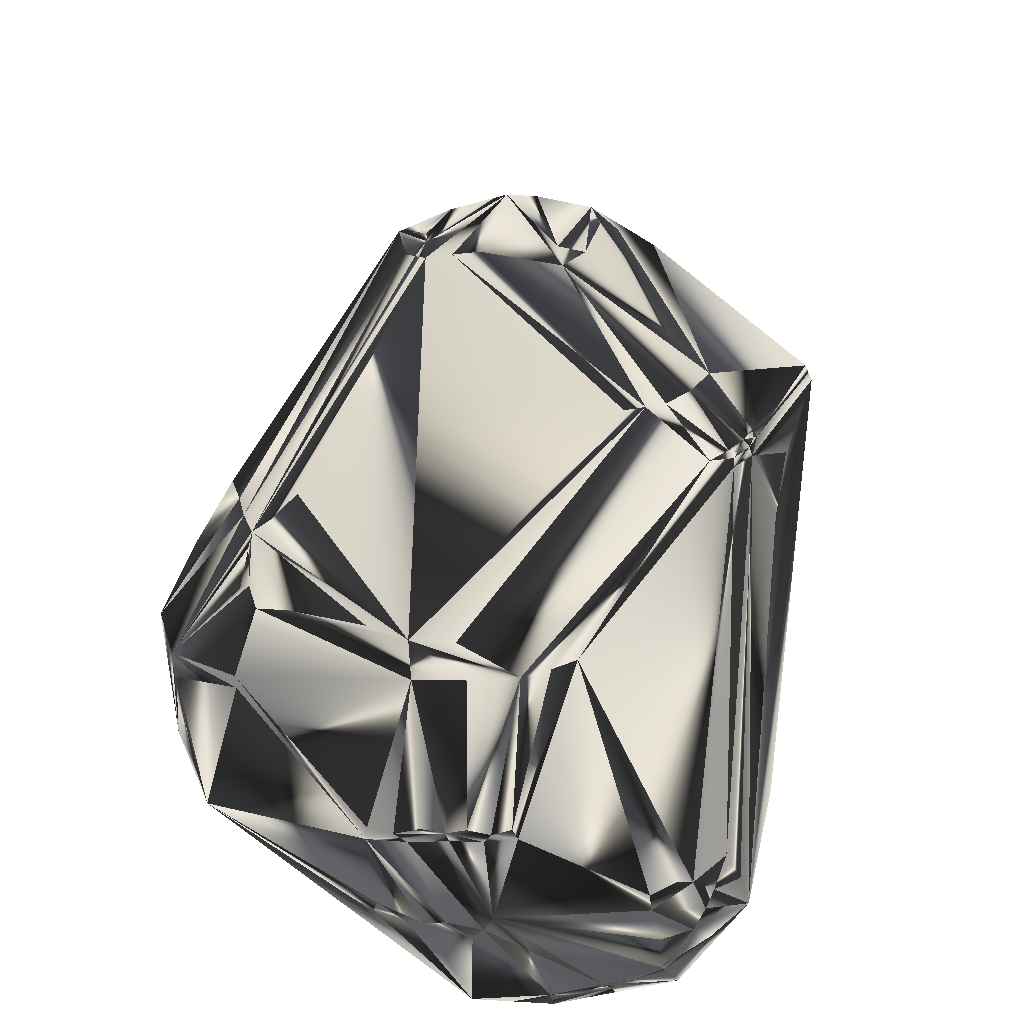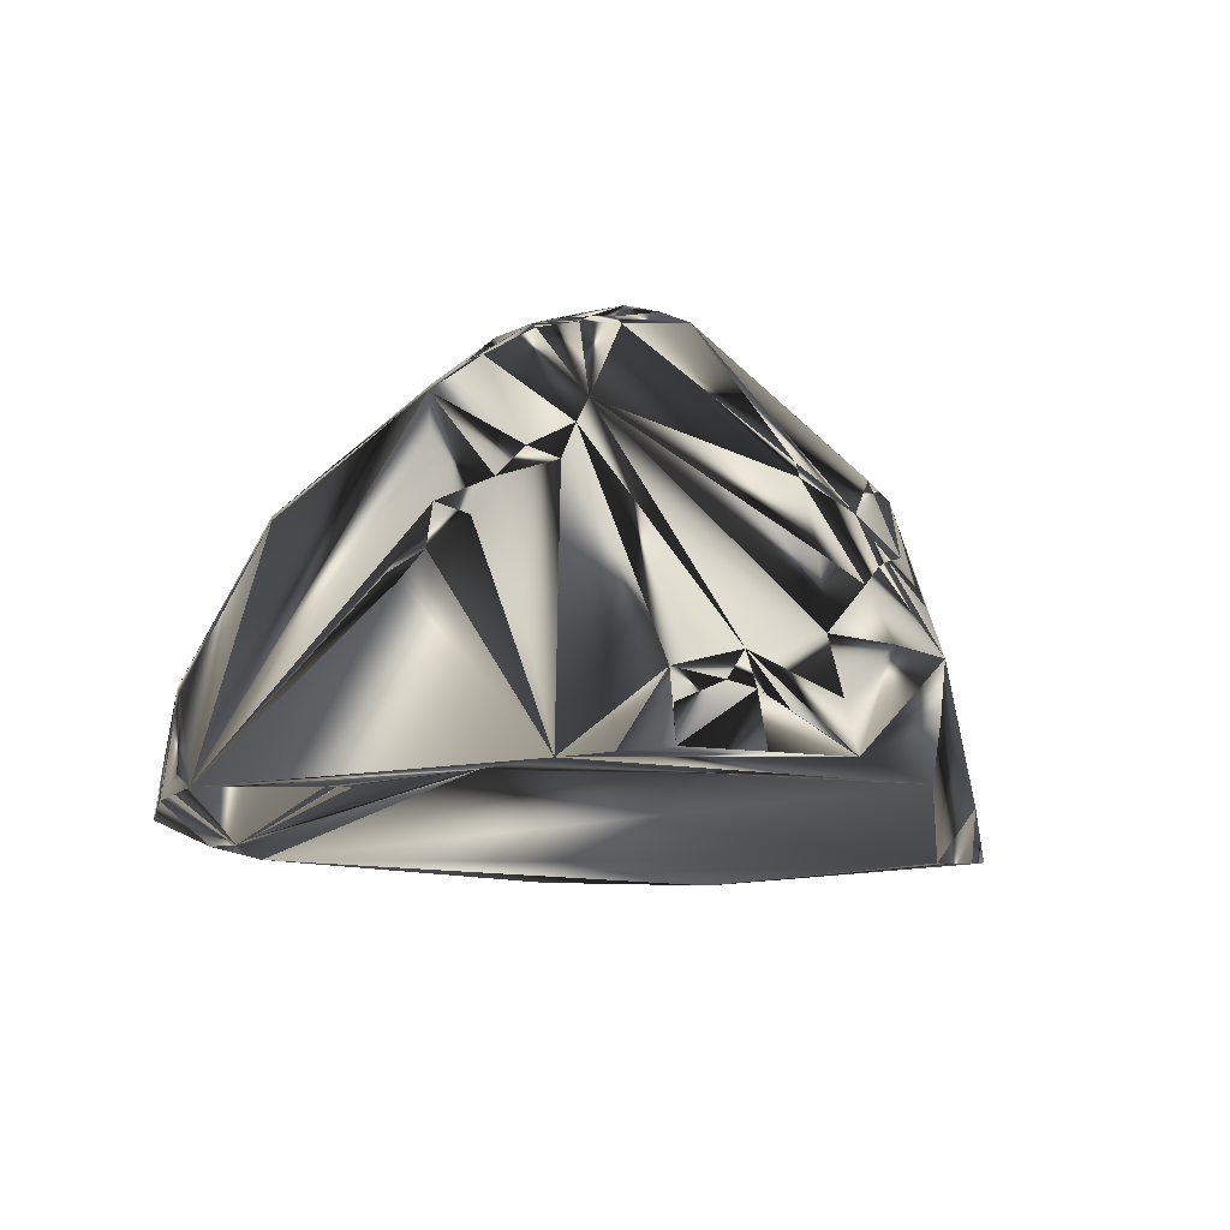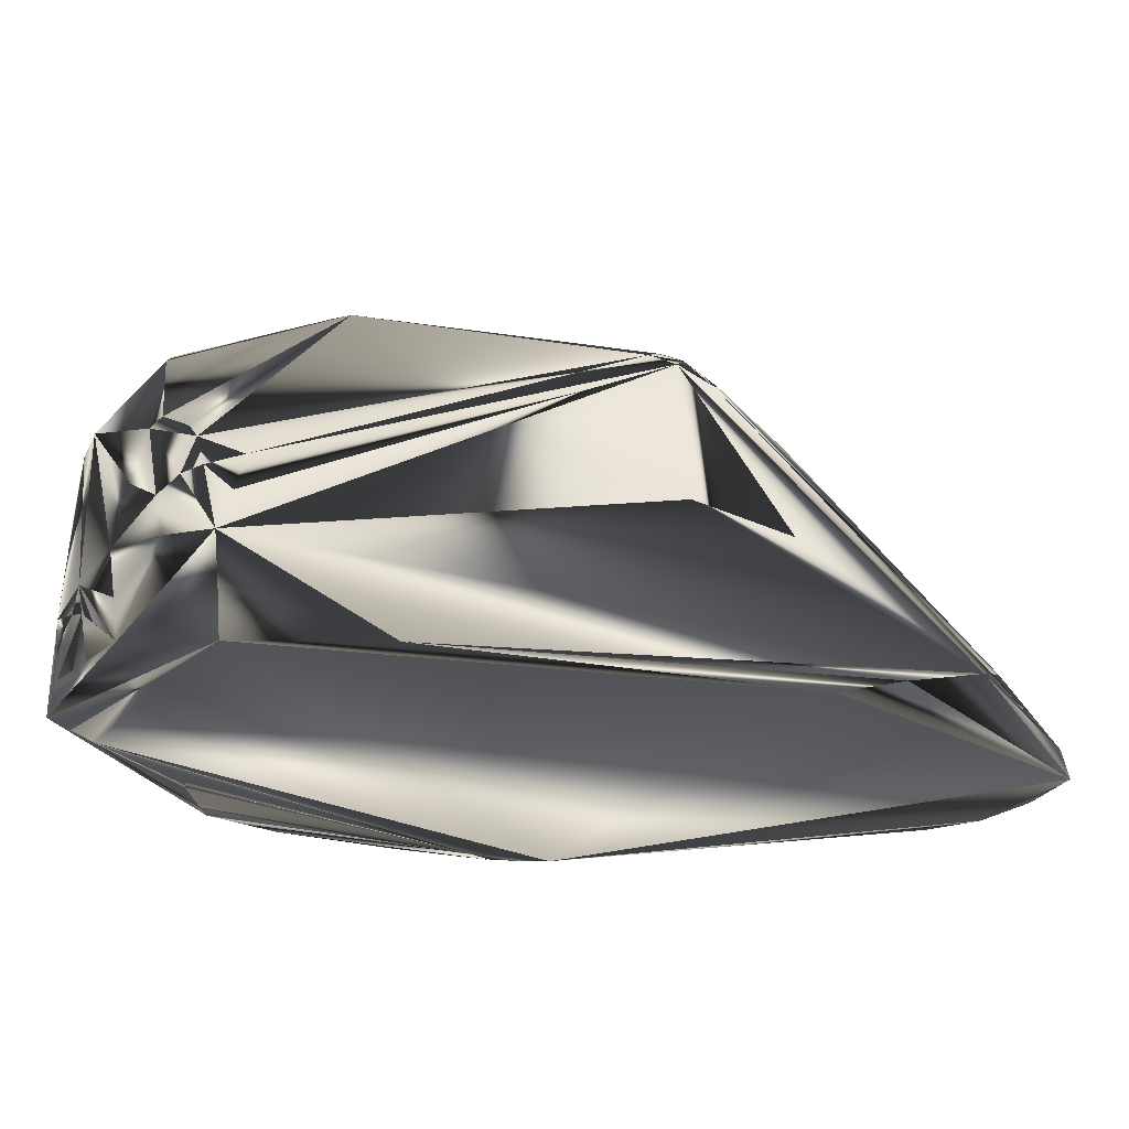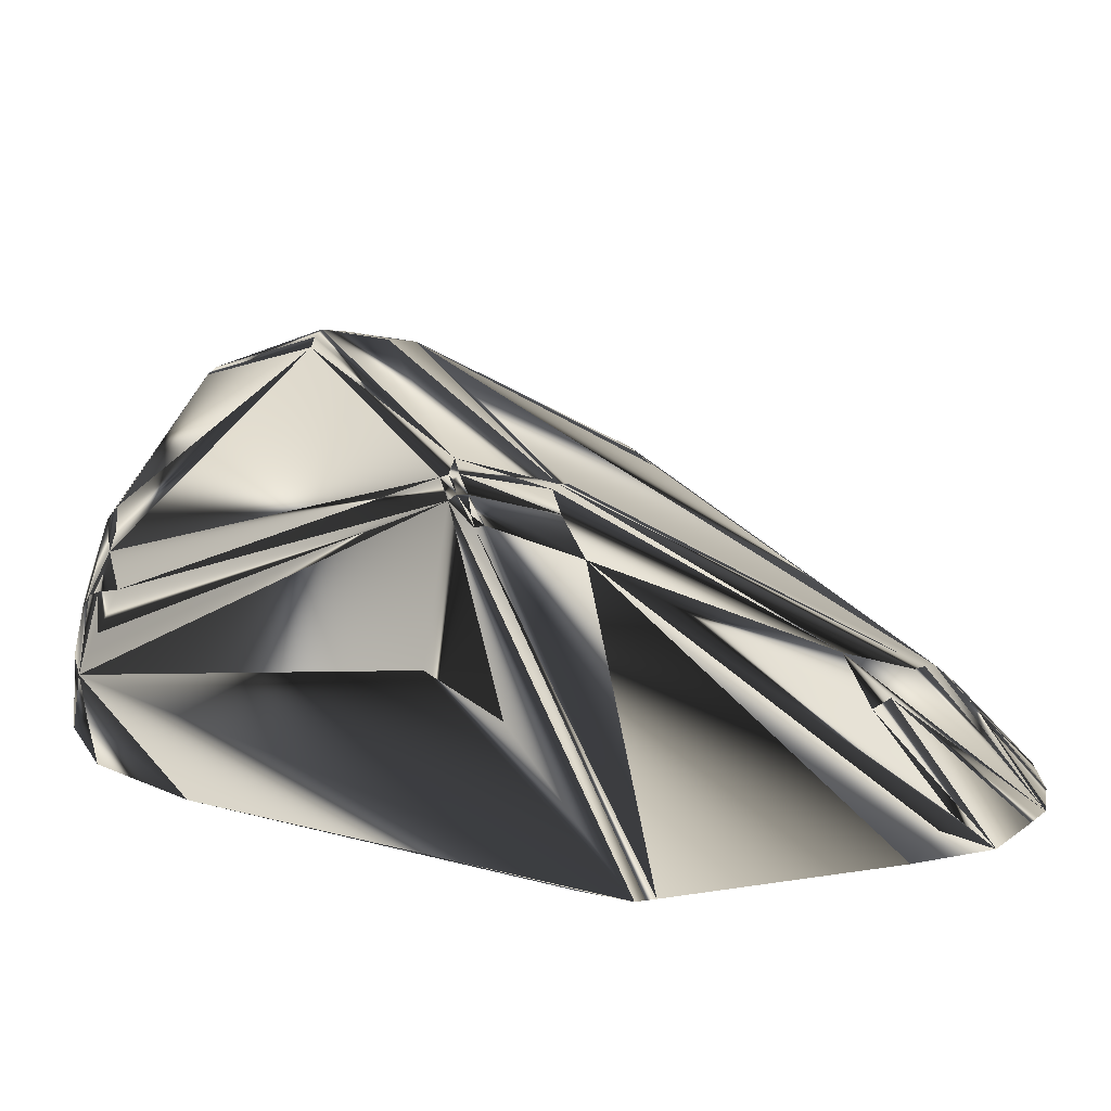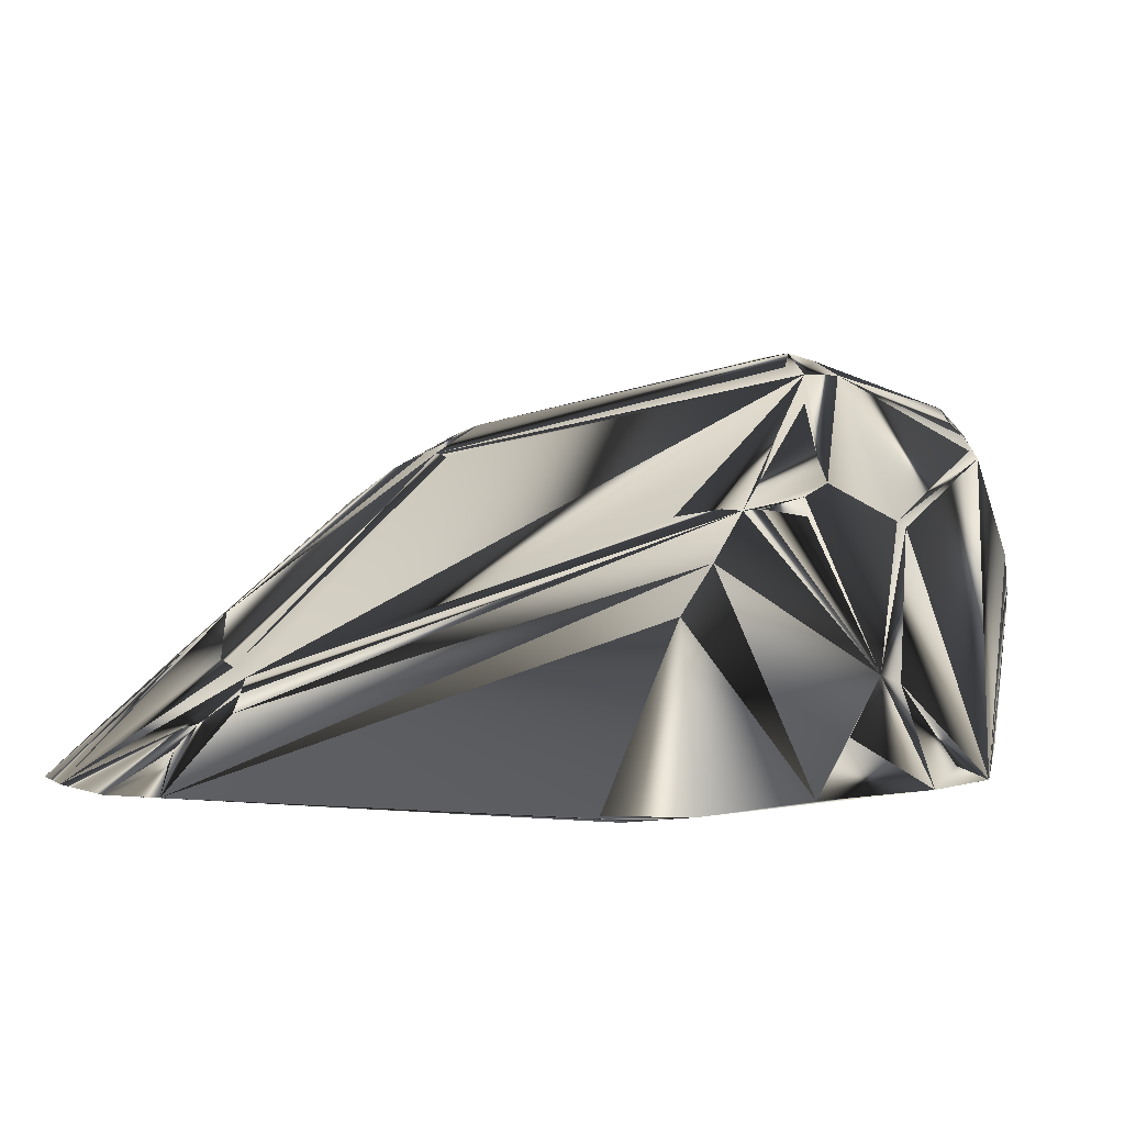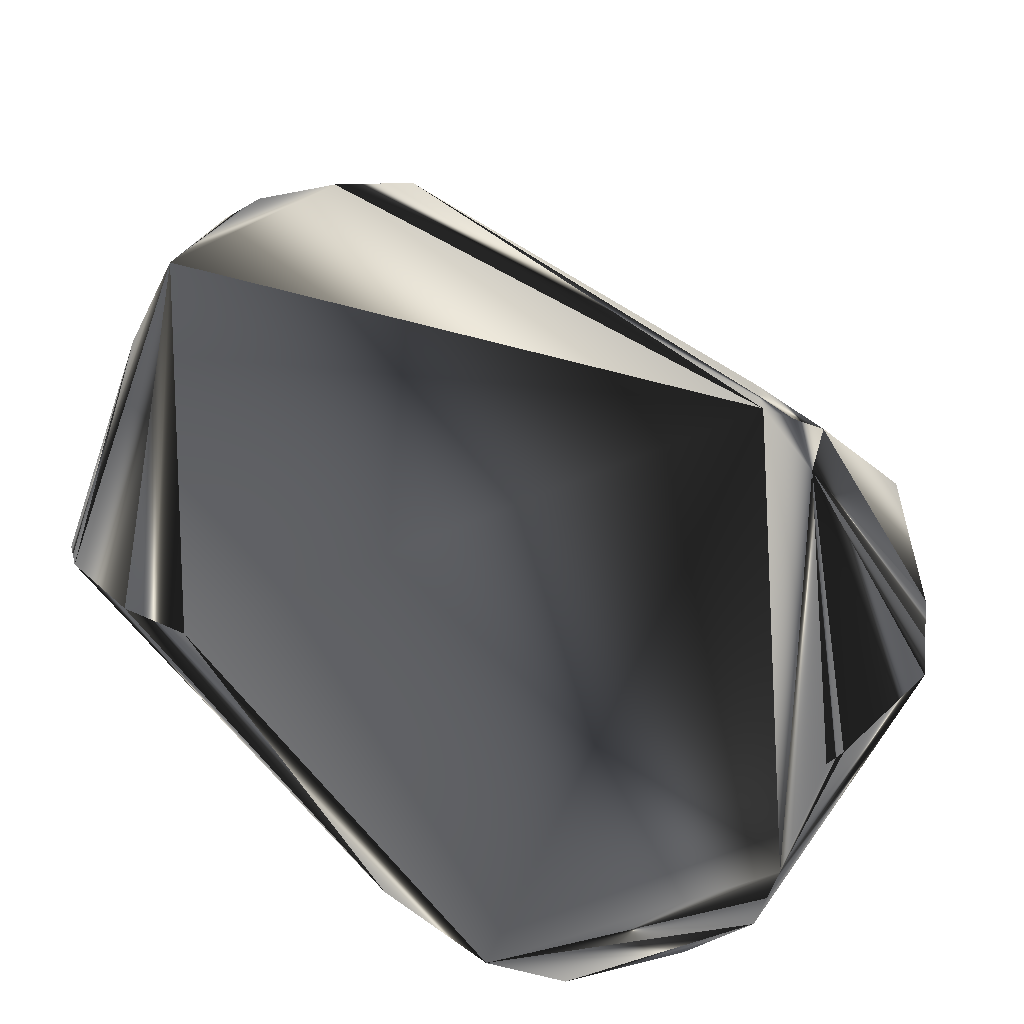
<metadata>
{"format":"obj","ext":"obj","renderer":"f3d","projection":"perspective","resolution":1024,"background":"white","views":[{"elev":66.9,"azim":167.1,"up":"+Z"},{"elev":-10.9,"azim":167.2,"up":"+Z"},{"elev":-21.0,"azim":-123.1,"up":"+Z"},{"elev":13.9,"azim":-76.2,"up":"+Z"},{"elev":2.4,"azim":51.0,"up":"+Z"},{"elev":-58.7,"azim":15.0,"up":"+Z"}]}
</metadata>
<code>
g collision
v 164.4 -26.58 96.5
v 235.4 8.562 3.594
v 11.52 -242.1 14.97
v 55.77 305.4 -30.75
v -105.9 283.8 -7.812
v 232 51.66 30.2
v 190.4 98.62 114.4
v 235 93.59 -18.27
v 169.2 169.8 -32.45
v 236.2 97.3 -29.05
v 156.6 175.5 -33.22
v -228.5 -47.48 -38.31
v -213.2 -34.5 -39.66
v -243.8 -60.45 -36.95
v -152.2 200.7 -37.77
v -177.8 -233 -30.16
v -152.4 -245.7 -18.59
v 165.6 -52.19 67.94
v 238.8 -19.75 -28.39
v 241.4 69.33 -29.17
v 95.41 276.8 -33.38
v -102.6 279.9 -37.69
v 108.8 256.5 -33.75
v 127.4 220.5 158.5
v 189.8 92 118.1
v 52.17 134.8 210.3
v 148 -6.094 125.8
v 126.6 -22.72 121.2
v -23.25 316.7 -10.95
v -12.86 314.8 -29.88
v -7.484 316.9 -1.703
v -40.02 307.2 65.09
v 31.03 314.1 -8.797
v 29.58 313.5 -28.5
v 6.672 316.7 2.062
v 149.1 229.2 62.56
v 230.9 125.2 -28.91
v 145.3 235.3 56.67
v 133.9 249.3 70.64
v 5.938 -233.6 24.77
v -120.6 -16.31 156.9
v 130.8 250.8 93.17
v 115.3 264.3 84.53
v -140.3 -26.25 147.1
v -263.7 -102.5 -31
v -262.8 -108.3 -29.94
v 203.4 -73.47 -36.14
v 191.1 -47.59 -37.91
v 175.4 34.7 121.4
v 169.2 38.62 132.5
v 231.9 35.88 35.64
v 165 9.594 125.8
v 129.8 225.8 153.5
v 96.47 234 177.8
v 83.17 150.1 204.9
v 112.7 230.6 167.6
v 167.5 58.17 140.1
v -55.19 281.7 100.3
v -35.19 288.7 111.5
v -48.58 316.5 -4.75
v -77.52 303.4 23.78
v -55.33 316.2 -31.27
v -40.69 316.8 25.2
v -1.984 317.2 16.5
v -73.53 293.6 62.52
v -63.91 302.6 51.34
v -34.77 296.1 102.6
v -66.36 281.7 89.86
v -81.33 283.9 67.42
v -165.8 32.78 157.5
v -102.6 275.7 47.3
v -93.78 265.3 73.27
v -107.4 287.4 21.08
v -189 41.41 64.52
v -212.8 -11.31 45.66
v -264.5 -96.62 -32.06
v -3.594 -274.2 -12.8
v -12.12 -292.2 -28.86
v -8.719 -266.9 -4.438
v -6.297 -253.2 8.516
v -139.5 -250.7 -12.38
v -160.1 -45.38 126.6
v -114.9 -202.2 37.52
v -107 -16.81 157.1
v -93.14 -18.8 154.5
v -39.41 -218 40.7
v -92.19 -181.4 63.19
v -19.8 -221.9 37.38
v -33.47 -297.8 -29.78
v -55.77 -298.8 -28.92
v -0.5625 -226.1 32.91
v -16 -257.9 5.516
v 77.77 289.5 107.1
v 105.3 271.8 101.5
v 92.09 278 115.7
v 70.77 290 125
v 81.95 297.2 -33
v 32.78 314.4 7.781
v -151.2 36.61 169.2
v -150.3 41.91 167.2
v -134.7 37.52 175.3
v -155.5 32.27 167.1
v -149.5 30.59 169.4
v -171.4 17.8 151.2
v -175.1 14.94 145
v -165.1 27.89 161.1
v -173 9.625 146.2
v -162.7 21.77 160.8
v 171 -106 -37.92
v 187.5 -86.11 -38.2
v 171.5 -98.73 -40.25
v 170.5 -113.3 -35.59
v 9.188 -286.6 -27.95
v 81.36 246.5 182.3
v 105.6 237.9 169.7
v 64.03 287.4 138
v 61.34 252.4 185
v 43.56 250 189.2
v 41.11 255 184.4
v 0.5938 167 218.8
v -16.55 163.5 215.2
v 69.97 243.9 188.3
v 56.41 250.1 188.3
v 19.84 168.6 220.7
v 82.53 242.3 185.4
v 50.94 161.2 214.7
v 102.4 103 187.1
v 79.62 124.9 205.2
v 160.7 -1.156 125
v 147.4 69.72 154.4
v -89.44 -296.5 -28
v -95.98 -210.6 39.12
v -100.8 -293 -27.94
v -78.08 -299.8 -28.06
v -139.3 -276.5 -31.47
f 62 97 22
f 15 13 22
f 111 135 13
f 111 13 22
f 24 25 53
f 73 15 76
f 7 25 53
f 7 37 53
f 7 51 25
f 42 37 53
f 14 135 76
f 14 15 76
f 82 17 135
f 112 18 113
f 1 18 19
f 1 51 129
f 1 51 19
f 1 18 113
f 1 3 113
f 1 3 129
f 23 9 11
f 23 111 22
f 23 9 37
f 10 37 20
f 50 51 25
f 2 19 20
f 2 51 20
f 2 51 19
f 8 37 20
f 55 24 25
f 28 128 91
f 40 91 129
f 40 3 129
f 40 3 113
f 4 62 97
f 4 34 62
f 4 98 97
f 4 98 34
f 67 116 119
f 67 116 32
f 5 62 22
f 5 73 62
f 5 15 22
f 5 73 15
f 61 73 62
f 74 73 76
f 6 7 37
f 6 7 51
f 6 8 37
f 6 51 20
f 6 8 20
f 48 9 37
f 48 10 37
f 48 9 11
f 48 10 20
f 48 23 11
f 48 23 111
f 35 98 64
f 35 31 64
f 35 31 34
f 38 37 97
f 39 43 97
f 39 42 43
f 39 38 97
f 89 111 135
f 89 111 113
f 89 78 113
f 87 82 44
f 12 135 13
f 12 14 135
f 12 15 13
f 12 14 15
f 100 121 68
f 100 72 68
f 120 101 124
f 120 121 101
f 16 82 46
f 16 45 46
f 16 82 17
f 16 45 76
f 16 17 135
f 16 135 76
f 107 82 46
f 47 18 19
f 47 112 18
f 47 19 20
f 47 48 20
f 21 97 22
f 21 23 22
f 21 37 97
f 21 23 37
f 52 51 129
f 52 50 129
f 56 24 53
f 56 55 24
f 117 116 119
f 57 55 128
f 57 50 129
f 57 50 25
f 57 55 25
f 126 55 125
f 126 128 124
f 126 55 128
f 85 128 91
f 85 84 128
f 26 101 124
f 26 84 101
f 26 128 124
f 26 84 128
f 27 91 129
f 27 28 91
f 27 128 129
f 27 28 128
f 29 62 64
f 29 31 64
f 29 31 62
f 30 34 62
f 30 31 62
f 30 31 34
f 59 67 68
f 59 121 119
f 59 67 119
f 69 72 68
f 63 116 64
f 63 116 32
f 66 67 32
f 66 63 32
f 66 63 61
f 66 61 73
f 71 69 73
f 71 69 72
f 75 74 76
f 33 98 34
f 33 35 34
f 33 35 98
f 36 42 37
f 36 38 37
f 36 39 42
f 36 39 38
f 80 40 91
f 80 79 89
f 80 40 113
f 80 79 113
f 83 87 82
f 86 87 84
f 41 87 44
f 41 87 84
f 41 84 101
f 41 103 44
f 41 103 101
f 94 42 53
f 94 95 53
f 94 42 43
f 94 43 97
f 96 98 64
f 96 116 64
f 108 103 44
f 108 82 44
f 108 107 82
f 102 108 106
f 102 108 103
f 105 45 76
f 105 45 46
f 105 107 46
f 110 47 112
f 110 48 111
f 110 47 48
f 49 50 51
f 49 52 51
f 49 52 50
f 115 56 53
f 115 96 116
f 115 56 125
f 115 95 53
f 115 96 95
f 54 55 125
f 54 56 125
f 54 56 55
f 123 117 119
f 123 117 125
f 130 57 129
f 130 57 128
f 58 121 68
f 58 59 68
f 58 59 121
f 60 61 62
f 60 63 61
f 60 62 64
f 60 63 64
f 65 66 67
f 65 67 68
f 65 69 68
f 65 69 73
f 65 66 73
f 70 71 72
f 70 100 106
f 70 100 72
f 70 71 73
f 70 105 106
f 70 74 73
f 70 75 74
f 70 75 76
f 70 105 76
f 77 89 78
f 77 79 89
f 77 78 113
f 77 79 113
f 92 80 91
f 92 80 89
f 92 89 90
f 81 82 135
f 81 83 135
f 81 83 82
f 132 83 87
f 132 133 135
f 132 83 135
f 88 86 84
f 88 85 91
f 88 85 84
f 134 86 87
f 134 132 87
f 134 88 86
f 134 89 135
f 134 89 90
f 134 88 91
f 134 92 91
f 134 92 90
f 93 94 95
f 93 96 95
f 93 94 97
f 93 98 97
f 93 96 98
f 99 100 121
f 99 121 101
f 99 100 106
f 99 102 106
f 99 103 101
f 99 102 103
f 104 105 106
f 104 105 107
f 104 108 106
f 104 108 107
f 109 110 111
f 109 110 112
f 109 111 113
f 109 112 113
f 114 115 116
f 114 115 125
f 114 117 116
f 114 117 125
f 118 123 124
f 118 123 119
f 118 120 124
f 118 121 119
f 118 120 121
f 122 123 124
f 122 123 125
f 122 126 124
f 122 126 125
f 127 128 129
f 127 130 129
f 127 130 128
f 131 132 133
f 131 134 132
f 131 133 135
f 131 134 135

</code>
